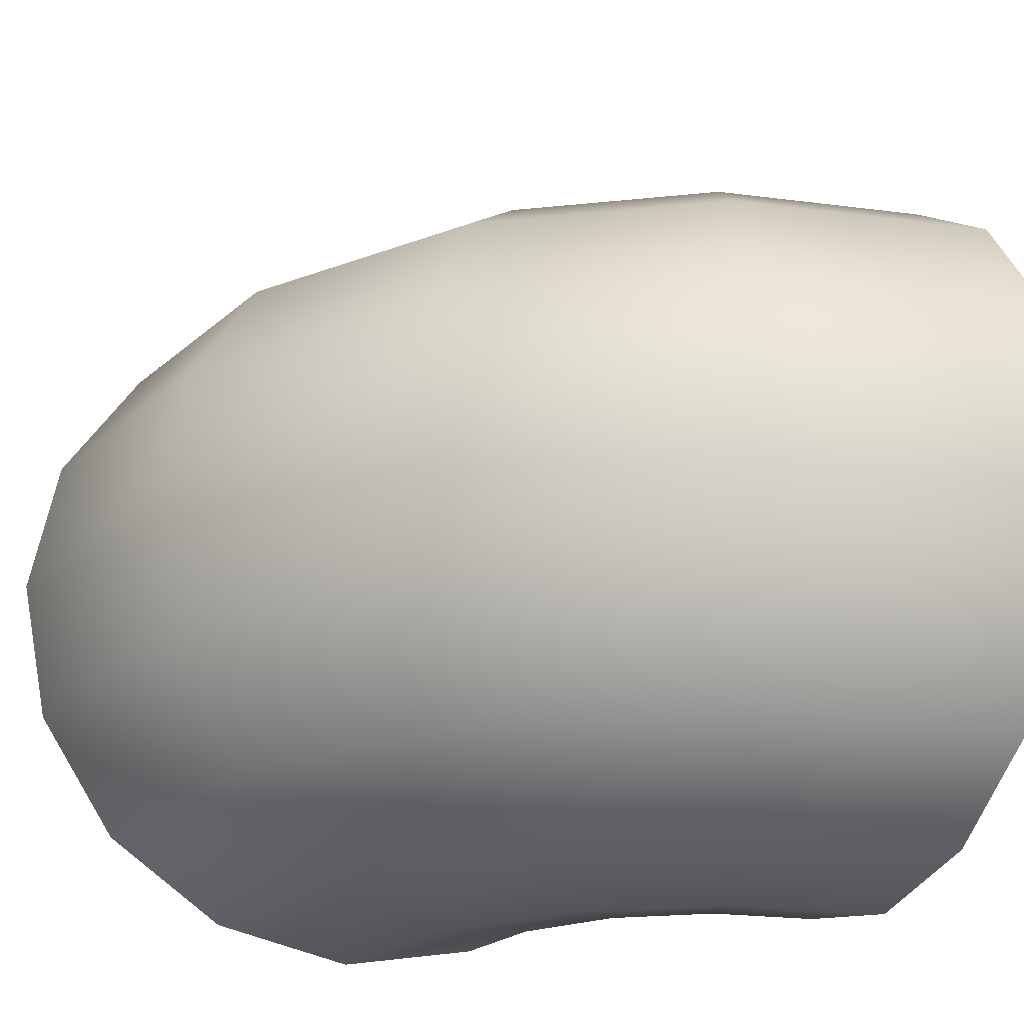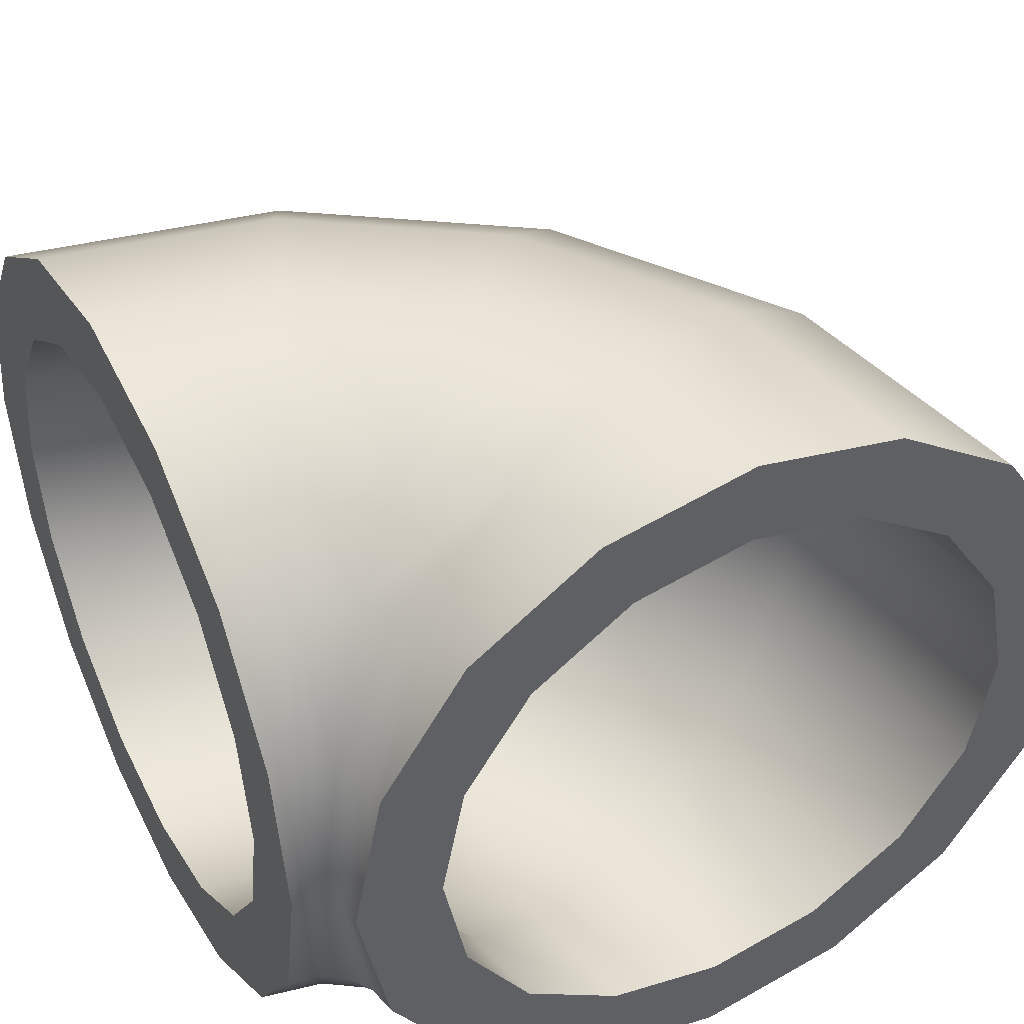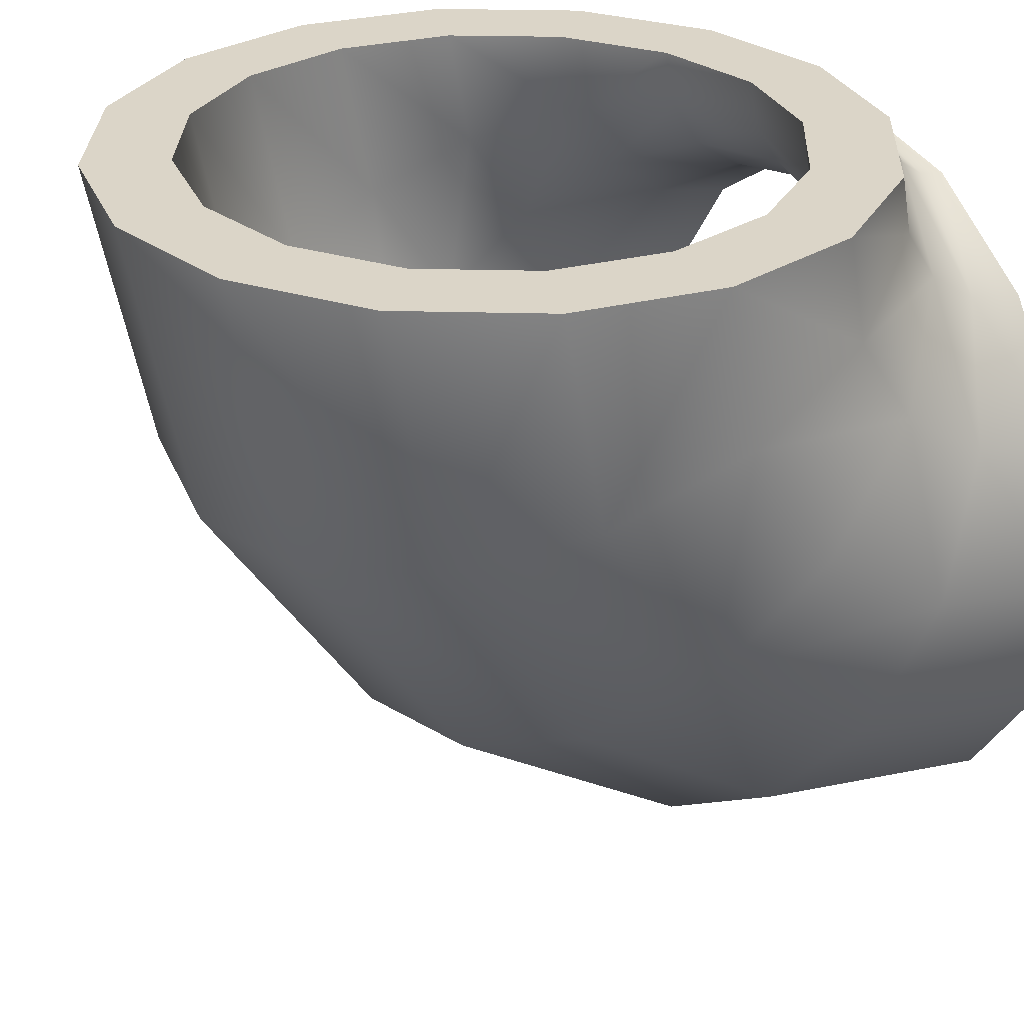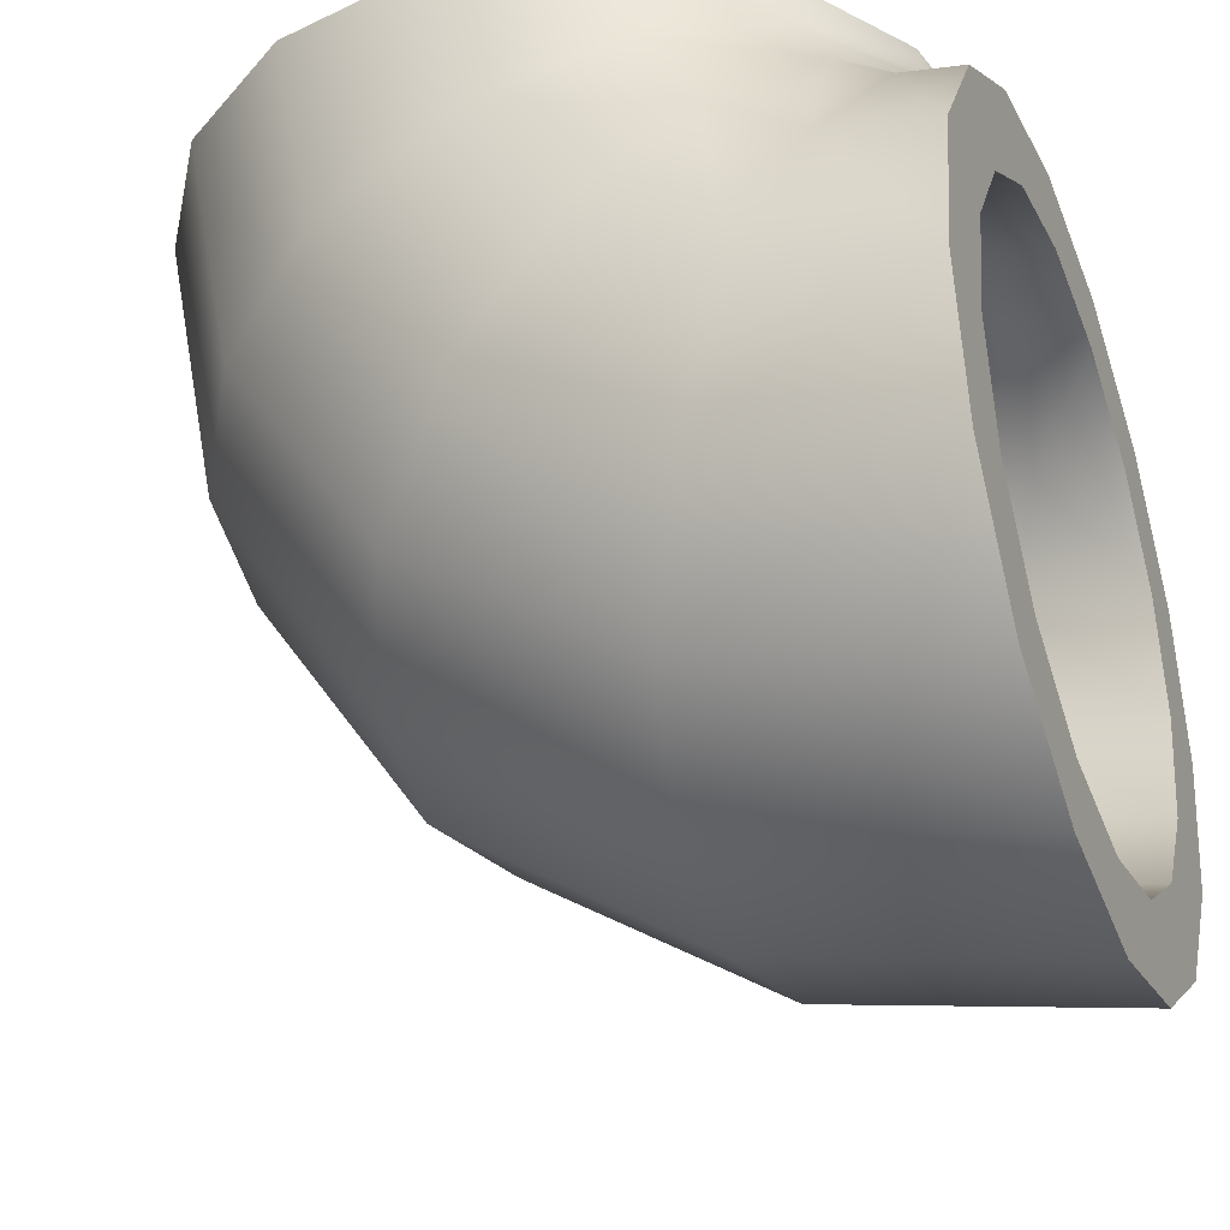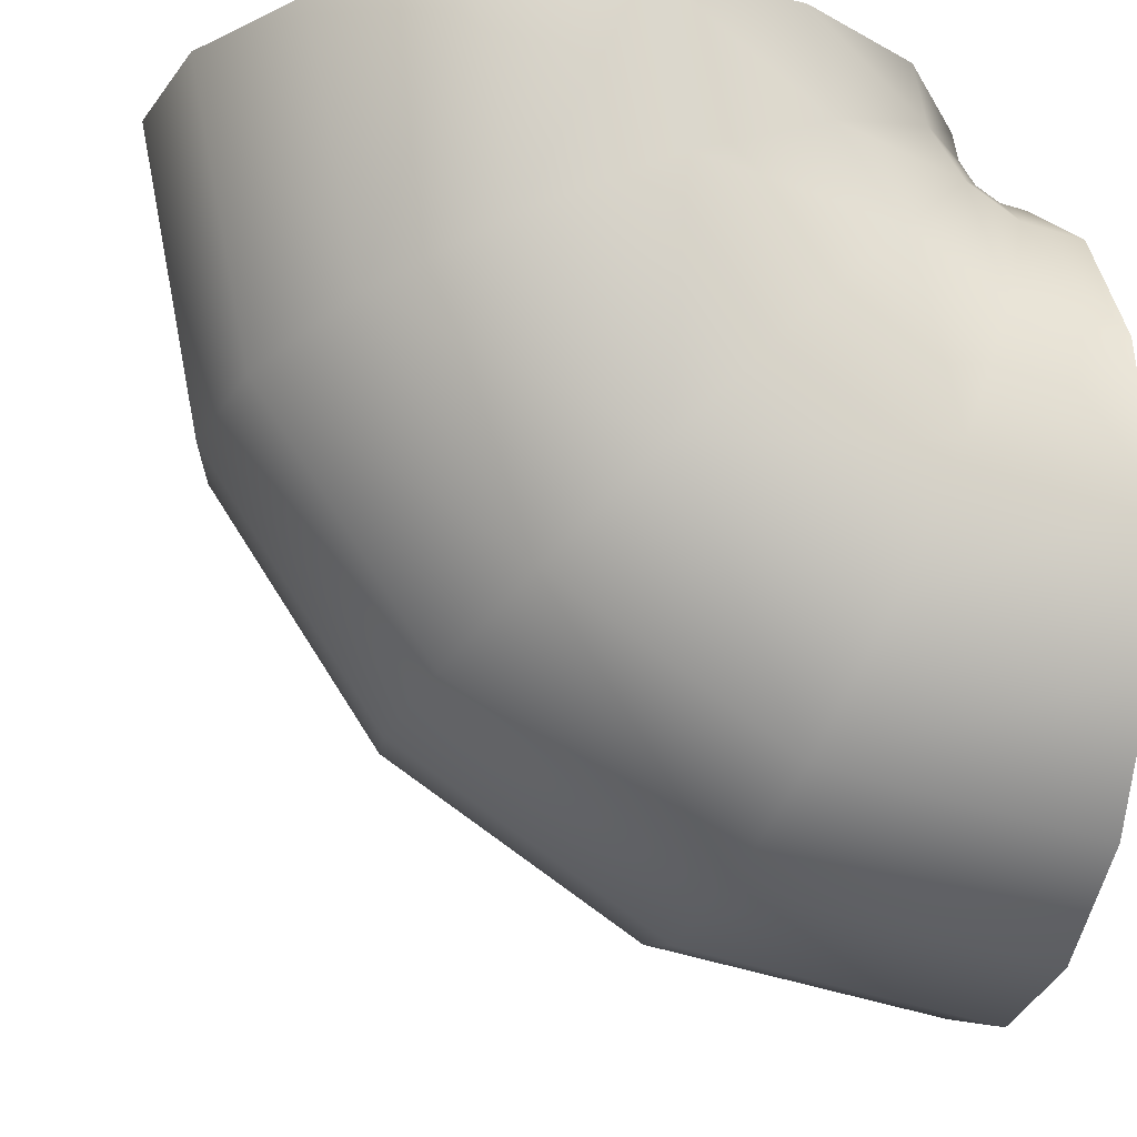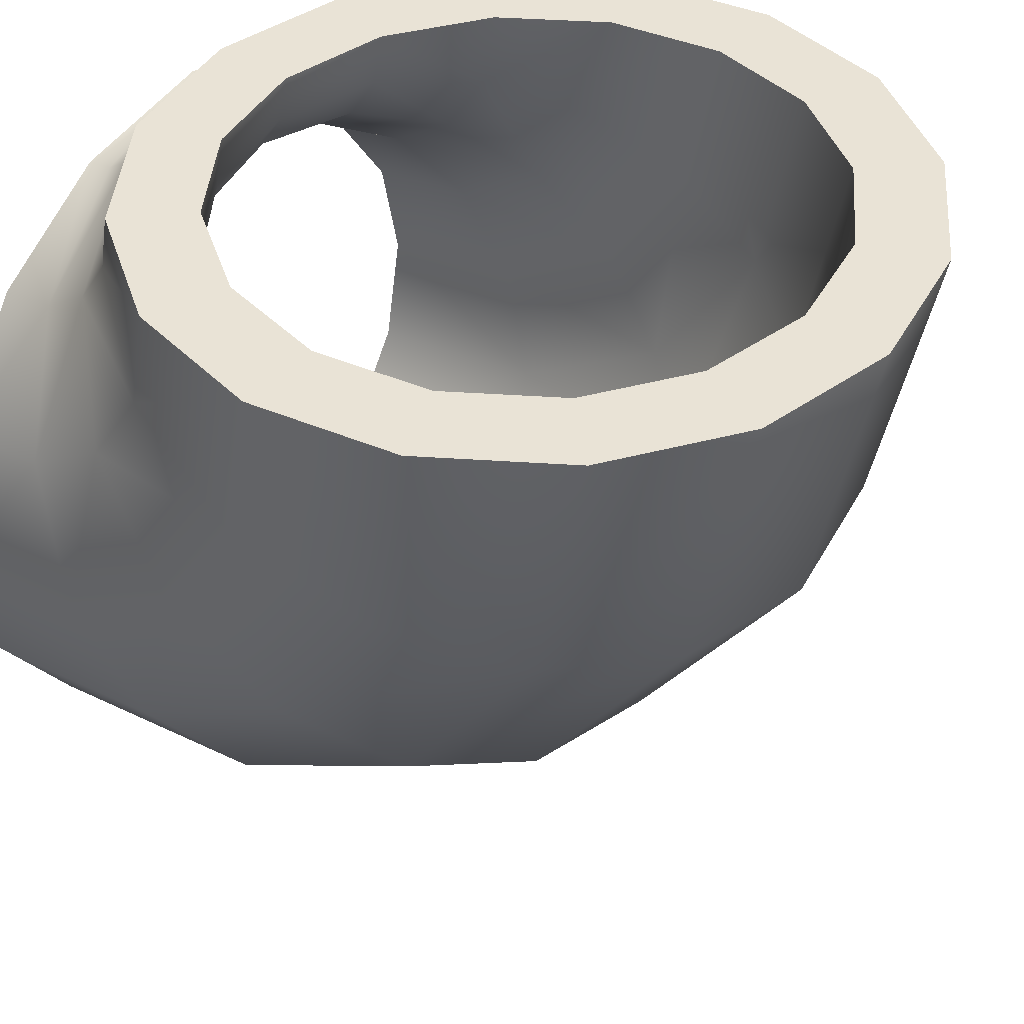
<metadata>
{"format":"obj","ext":"obj","renderer":"f3d","projection":"perspective","resolution":1024,"background":"white","views":[{"elev":-23.3,"azim":66.3,"up":"+Z"},{"elev":43.4,"azim":-117.2,"up":"+Z"},{"elev":29.5,"azim":148.4,"up":"+Y"},{"elev":-34.0,"azim":-158.5,"up":"+Y"},{"elev":-17.5,"azim":166.8,"up":"+Y"},{"elev":42.0,"azim":38.4,"up":"+Y"}]}
</metadata>
<code>
o Hidden
g Hidden
v -0.5 -0 0.35
v -0.5 -0 -0.35
v -0.5 -0 -0.45
v -0.5 -0 0.45
v -0.5 -0.1339 0.3234
v -0.5 -0.2475 0.2475
v -0.5 -0.3234 0.1339
v -0.5 -0.35 -0
v -0.5 -0.3234 -0.1339
v -0.5 -0.2475 -0.2475
v -0.5 -0.1339 -0.3234
v -0.5 -0.1722 -0.4157
v -0.5 -0.3182 -0.3182
v -0.5 -0.4157 -0.1722
v -0.5 -0.45 -0
v -0.5 -0.4157 0.1722
v -0.5 -0.3182 0.3182
v -0.5 -0.1722 0.4157
v -0.5 0.1339 -0.3234
v -0.5 0.2475 -0.2475
v -0.5 0.3234 -0.1339
v -0.5 0.35 -0
v -0.5 0.3234 0.1339
v -0.5 0.2475 0.2475
v -0.5 0.1339 0.3234
v -0.5 0.1722 0.4157
v -0.5 0.3182 0.3182
v -0.5 0.4157 0.1722
v -0.5 0.45 -0
v -0.5 0.4157 -0.1722
v -0.5 0.3182 -0.3182
v -0.5 0.1722 -0.4157
f 11 2 3
f 32 3 19
f 31 32 20
f 21 30 31
f 21 29 30
f 22 28 29
f 23 27 28
f 24 26 27
f 25 4 26
f 18 4 5
f 6 17 18
f 6 16 17
f 7 15 16
f 8 14 15
f 9 13 14
f 10 12 13
f 9 10 13
f 8 9 14
f 7 8 15
f 6 7 16
f 18 5 6
f 4 1 5
f 25 1 4
f 24 25 26
f 23 24 27
f 22 23 28
f 21 22 29
f 31 20 21
f 32 19 20
f 3 2 19
f 10 11 12
f 11 3 12
v 0 0.5 0.35
v 0 0.5 -0.35
v 0 0.5 -0.45
v 0 0.5 0.45
v 0.1722 0.5 0.4157
v 0.3182 0.5 0.3182
v 0.4157 0.5 0.1722
v 0.45 0.5 -0
v 0.4157 0.5 -0.1722
v 0.3182 0.5 -0.3182
v 0.1722 0.5 -0.4157
v 0.1339 0.5 -0.3234
v 0.2475 0.5 -0.2475
v 0.3234 0.5 -0.1339
v 0.35 0.5 -0
v 0.3234 0.5 0.1339
v 0.2475 0.5 0.2475
v 0.1339 0.5 0.3234
v -0.1722 0.5 -0.4157
v -0.3182 0.5 -0.3182
v -0.4157 0.5 -0.1722
v -0.45 0.5 -0
v -0.4157 0.5 0.1722
v -0.3182 0.5 0.3182
v -0.1722 0.5 0.4157
v -0.1339 0.5 0.3234
v -0.2475 0.5 0.2475
v -0.3234 0.5 0.1339
v -0.35 0.5 -0
v -0.3234 0.5 -0.1339
v -0.2475 0.5 -0.2475
v -0.1339 0.5 -0.3234
f 35 34 44
f 43 44 45
f 45 41 42
f 46 40 41
f 47 39 40
f 48 38 39
f 49 37 38
f 50 36 37
f 57 36 58
f 56 57 59
f 55 56 60
f 54 55 61
f 53 54 62
f 52 53 63
f 63 64 51
f 63 51 52
f 53 62 63
f 54 61 62
f 55 60 61
f 56 59 60
f 57 58 59
f 36 33 58
f 50 33 36
f 49 50 37
f 48 49 38
f 47 48 39
f 46 47 40
f 45 46 41
f 42 43 45
f 64 35 51
f 64 34 35
f 43 35 44
o object1
g object1
v -0.2574 -0.08569 -0.3234
v -0.05174 0.05174 -0.3234
v 0.08569 0.2574 -0.3234
v -0.214 -0.1906 -0.2475
v 0.1906 0.214 -0.2475
v -0.1849 -0.2607 -0.1339
v 0.2607 0.1849 -0.1339
v -0.1747 -0.2853 -0
v 0.2853 0.1747 -0
v -0.1849 -0.2607 0.1339
v 0.2607 0.1849 0.1339
v -0.214 -0.1906 0.2475
v 0.1906 0.214 0.2475
v -0.2574 -0.08569 0.3234
v 0.08569 0.2574 0.3234
v -0.3087 0.03806 0.35
v -0.03806 0.3087 0.35
v -0.3599 0.1618 0.3234
v -0.1618 0.3599 0.3234
v -0.4034 0.2667 0.2475
v -0.2667 0.4034 0.2475
v -0.4324 0.3368 0.1339
v -0.3368 0.4324 0.1339
v -0.4426 0.3614 -0
v -0.3614 0.4426 -0
v -0.4324 0.3368 -0.1339
v -0.3368 0.4324 -0.1339
v -0.4034 0.2667 -0.2475
v -0.2667 0.4034 -0.2475
v -0.3599 0.1618 -0.3234
v -0.1618 0.3599 -0.3234
v -0.2412 0.2412 -0.3234
v -0.5 -0.1339 -0.3234
v -0.5 -0 -0.35
v -0.3087 0.03806 -0.35
v -0.1464 0.1464 -0.35
v -0.03806 0.3087 -0.35
v 0 0.5 -0.35
v 0.1339 0.5 -0.3234
v -0.5 -0.2475 -0.2475
v 0.2475 0.5 -0.2475
v -0.5 -0.3234 -0.1339
v 0.3234 0.5 -0.1339
v -0.5 -0.35 -0
v 0.35 0.5 -0
v -0.5 -0.3234 0.1339
v 0.3234 0.5 0.1339
v -0.5 -0.2475 0.2475
v 0.2475 0.5 0.2475
v -0.5 -0.1339 0.3234
v 0.1339 0.5 0.3234
v -0.5 -0 0.35
v 0 0.5 0.35
v -0.5 0.1339 0.3234
v -0.1339 0.5 0.3234
v -0.5 0.2475 0.2475
v -0.2475 0.5 0.2475
v -0.5 0.3234 0.1339
v -0.3234 0.5 0.1339
v -0.5 0.35 -0
v -0.35 0.5 -0
v -0.5 0.3234 -0.1339
v -0.3234 0.5 -0.1339
v -0.5 0.2475 -0.2475
v -0.2475 0.5 -0.2475
v -0.5 0.1339 -0.3234
v -0.1339 0.5 -0.3234
v 0.02855 -0.02855 -0.2475
v 0.0822 -0.0822 -0.1339
v 0.101 -0.101 -0
v 0.0822 -0.0822 0.1339
v 0.02855 -0.02855 0.2475
v -0.05174 0.05174 0.3234
v -0.1464 0.1464 0.35
v -0.2412 0.2412 0.3234
v -0.3214 0.3214 0.2475
v -0.3751 0.3751 0.1339
v -0.3939 0.3939 -0
v -0.3751 0.3751 -0.1339
v -0.3214 0.3214 -0.2475
f 65 99 98
f 94 130 98
f 92 128 130
f 96 144 92
f 144 91 143
f 143 89 142
f 88 142 141
f 141 87 140
f 86 140 84
f 84 120 122
f 84 139 82
f 82 138 80
f 80 137 78
f 78 136 76
f 76 135 74
f 74 134 72
f 72 70 108
f 70 106 108
f 68 104 106
f 133 132 68
f 132 67 66
f 66 101 100
f 95 101 102
f 95 102 131
f 93 131 129
f 93 129 127
f 93 95 131
f 95 100 101
f 67 105 103
f 69 107 105
f 71 109 107
f 75 111 109
f 77 113 111
f 79 115 113
f 81 117 115
f 83 119 117
f 85 121 119
f 85 123 121
f 83 85 119
f 81 83 117
f 79 81 115
f 77 79 113
f 75 77 111
f 73 75 109
f 71 73 109
f 69 71 107
f 67 69 105
f 67 102 101
f 67 103 102
f 66 67 101
f 132 69 67
f 133 69 132
f 133 71 69
f 70 133 68
f 70 68 106
f 75 73 134
f 134 71 133
f 134 73 71
f 134 133 70
f 72 134 70
f 74 108 110
f 74 72 108
f 77 75 135
f 135 75 134
f 74 135 134
f 76 110 112
f 76 74 110
f 79 77 136
f 136 77 135
f 76 136 135
f 78 112 114
f 78 76 112
f 81 79 137
f 137 79 136
f 78 137 136
f 80 114 116
f 80 78 114
f 83 81 138
f 138 81 137
f 80 138 137
f 82 116 118
f 82 80 116
f 85 83 139
f 139 83 138
f 82 139 138
f 84 118 120
f 84 82 118
f 86 122 124
f 90 124 126
f 86 84 122
f 140 85 139
f 84 140 139
f 87 125 123
f 85 87 123
f 87 85 140
f 86 141 140
f 90 88 124
f 88 141 86
f 88 86 124
f 87 89 125
f 89 87 141
f 142 89 141
f 143 142 88
f 90 143 88
f 91 93 127
f 91 127 125
f 89 91 125
f 143 91 89
f 144 93 91
f 144 143 90
f 95 96 100
f 96 93 144
f 96 95 93
f 92 144 90
f 92 126 128
f 92 90 126
f 96 94 100
f 94 96 92
f 94 92 130
f 94 99 100
f 94 98 99
f 66 100 99
f 132 66 65
f 68 132 65
f 65 97 104
f 68 65 104
f 65 66 99
f 65 98 97
o Pipe
g Pipe
v -0.2428 -0.121 -0.4157
v -0.02468 0.02468 -0.4157
v 0.121 0.2428 -0.4157
v -0.1869 -0.2559 -0.3182
v 0.2559 0.1869 -0.3182
v -0.1496 -0.346 -0.1722
v 0.346 0.1496 -0.1722
v -0.1365 -0.3777 -0
v 0.3777 0.1365 -0
v -0.1496 -0.346 0.1722
v 0.346 0.1496 0.1722
v -0.1869 -0.2559 0.3182
v 0.2559 0.1869 0.3182
v -0.2428 -0.121 0.4157
v 0.121 0.2428 0.4157
v -0.3087 0.03806 0.45
v -0.03806 0.3087 0.45
v -0.3746 0.1972 0.4157
v -0.1972 0.3746 0.4157
v -0.4304 0.332 0.3182
v -0.332 0.4304 0.3182
v -0.4678 0.4222 0.1722
v -0.4222 0.4678 0.1722
v -0.4809 0.4538 -0
v -0.4538 0.4809 -0
v -0.4678 0.4222 -0.1722
v -0.4222 0.4678 -0.1722
v -0.4304 0.332 -0.3182
v -0.332 0.4304 -0.3182
v -0.3746 0.1972 -0.4157
v -0.1972 0.3746 -0.4157
v -0.2682 0.2682 -0.4157
v -0.5 -0.1722 -0.4157
v -0.5 -0 -0.45
v -0.3087 0.03806 -0.45
v -0.1464 0.1464 -0.45
v -0.03806 0.3087 -0.45
v 0 0.5 -0.45
v 0.1722 0.5 -0.4157
v -0.5 -0.3182 -0.3182
v 0.3182 0.5 -0.3182
v -0.5 -0.4157 -0.1722
v 0.4157 0.5 -0.1722
v -0.5 -0.45 -0
v 0.45 0.5 -0
v -0.5 -0.4157 0.1722
v 0.4157 0.5 0.1722
v -0.5 -0.3182 0.3182
v 0.3182 0.5 0.3182
v -0.5 -0.1722 0.4157
v 0.1722 0.5 0.4157
v -0.5 -0 0.45
v 0 0.5 0.45
v -0.5 0.1722 0.4157
v -0.1722 0.5 0.4157
v -0.5 0.3182 0.3182
v -0.3182 0.5 0.3182
v -0.5 0.4157 0.1722
v -0.4157 0.5 0.1722
v -0.5 0.45 -0
v -0.45 0.5 -0
v -0.5 0.4157 -0.1722
v -0.4157 0.5 -0.1722
v -0.5 0.3182 -0.3182
v -0.3182 0.5 -0.3182
v -0.5 0.1722 -0.4157
v -0.1722 0.5 -0.4157
v 0.07855 -0.07855 -0.3182
v 0.1475 -0.1475 -0.1722
v 0.1718 -0.1718 -0
v 0.1475 -0.1475 0.1722
v 0.07855 -0.07855 0.3182
v -0.02468 0.02468 0.4157
v -0.1464 0.1464 0.45
v -0.2682 0.2682 0.4157
v -0.3714 0.3714 0.3182
v -0.4404 0.4404 0.1722
v -0.4646 0.4646 -0
v -0.4404 0.4404 -0.1722
v -0.3714 0.3714 -0.3182
f 177 178 145
f 145 146 148
f 148 212 150
f 150 213 152
f 152 215 154
f 154 216 156
f 156 217 158
f 158 218 160
f 160 219 162
f 162 220 164
f 164 221 166
f 166 222 168
f 204 168 170
f 170 223 172
f 172 224 174
f 179 174 176
f 181 176 175
f 211 182 175
f 182 183 147
f 183 149 147
f 187 151 149
f 189 153 151
f 189 155 153
f 191 157 155
f 195 159 157
f 197 161 159
f 197 163 161
f 199 165 163
f 203 167 165
f 205 169 167
f 205 171 169
f 207 173 171
f 207 209 173
f 205 207 171
f 203 205 167
f 201 203 165
f 199 201 165
f 197 199 163
f 195 197 159
f 193 195 157
f 191 193 157
f 189 191 155
f 187 189 151
f 185 187 149
f 183 185 149
f 209 211 173
f 211 175 173
f 182 181 175
f 181 182 147
f 181 180 176
f 180 179 176
f 224 175 176
f 224 173 175
f 224 176 174
f 210 172 174
f 210 208 172
f 208 206 172
f 223 173 224
f 223 171 173
f 223 224 172
f 206 170 172
f 206 204 170
f 222 171 223
f 222 169 171
f 222 223 170
f 168 222 170
f 167 169 222
f 204 166 168
f 204 202 166
f 221 167 222
f 166 221 222
f 165 167 221
f 202 164 166
f 202 200 164
f 200 198 164
f 220 165 221
f 164 220 221
f 163 165 220
f 198 162 164
f 198 196 162
f 219 163 220
f 162 219 220
f 161 163 219
f 196 160 162
f 218 161 219
f 160 218 219
f 159 161 218
f 196 158 160
f 196 194 158
f 217 159 218
f 158 217 218
f 157 159 217
f 194 156 158
f 194 192 156
f 192 190 156
f 216 157 217
f 156 216 217
f 155 157 216
f 190 154 156
f 190 188 154
f 215 155 216
f 154 215 216
f 153 155 215
f 214 153 215
f 152 214 215
f 188 152 154
f 213 153 214
f 213 151 153
f 213 214 152
f 188 150 152
f 188 186 150
f 212 151 213
f 212 149 151
f 212 213 150
f 186 148 150
f 186 184 148
f 146 149 212
f 146 147 149
f 146 212 148
f 181 147 146
f 180 181 146
f 179 180 146
f 179 146 145
f 178 210 174
f 179 178 174
f 178 179 145
f 177 145 148
f 184 177 148

</code>
